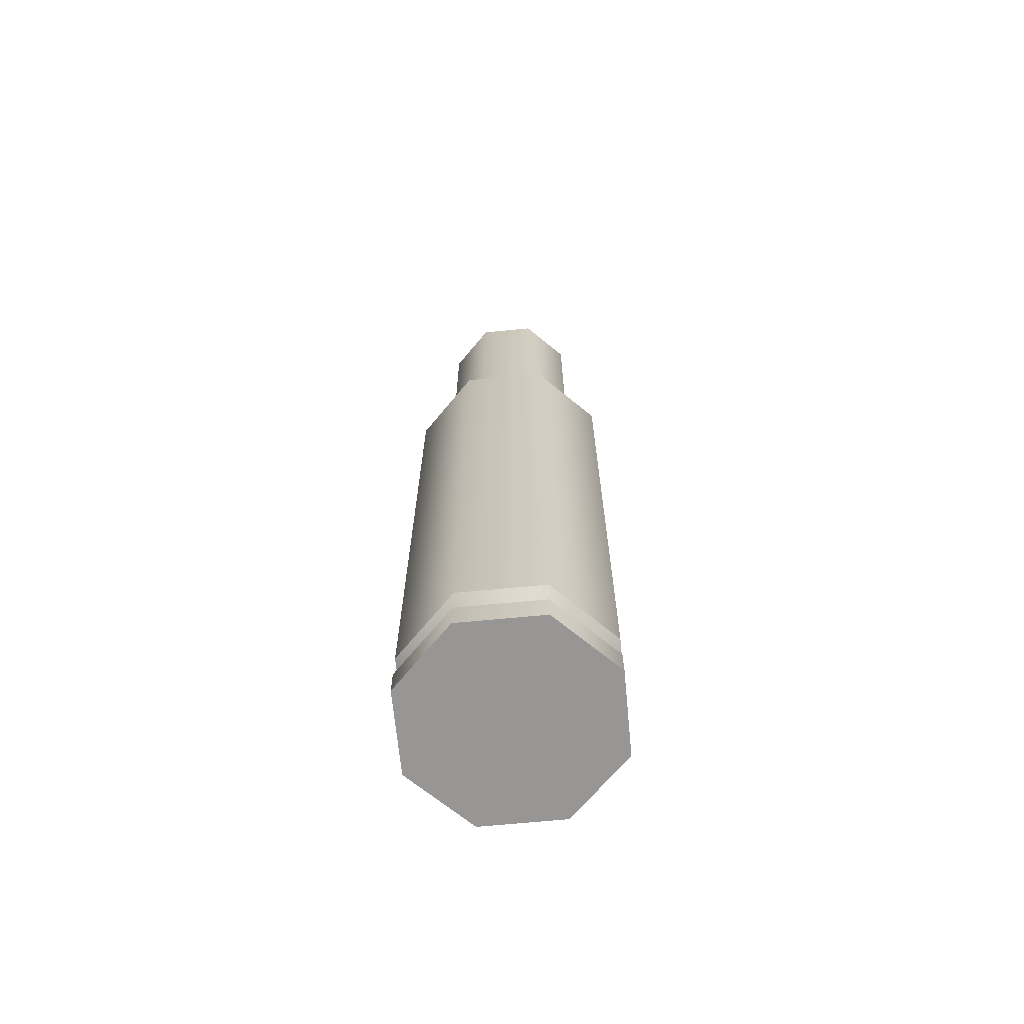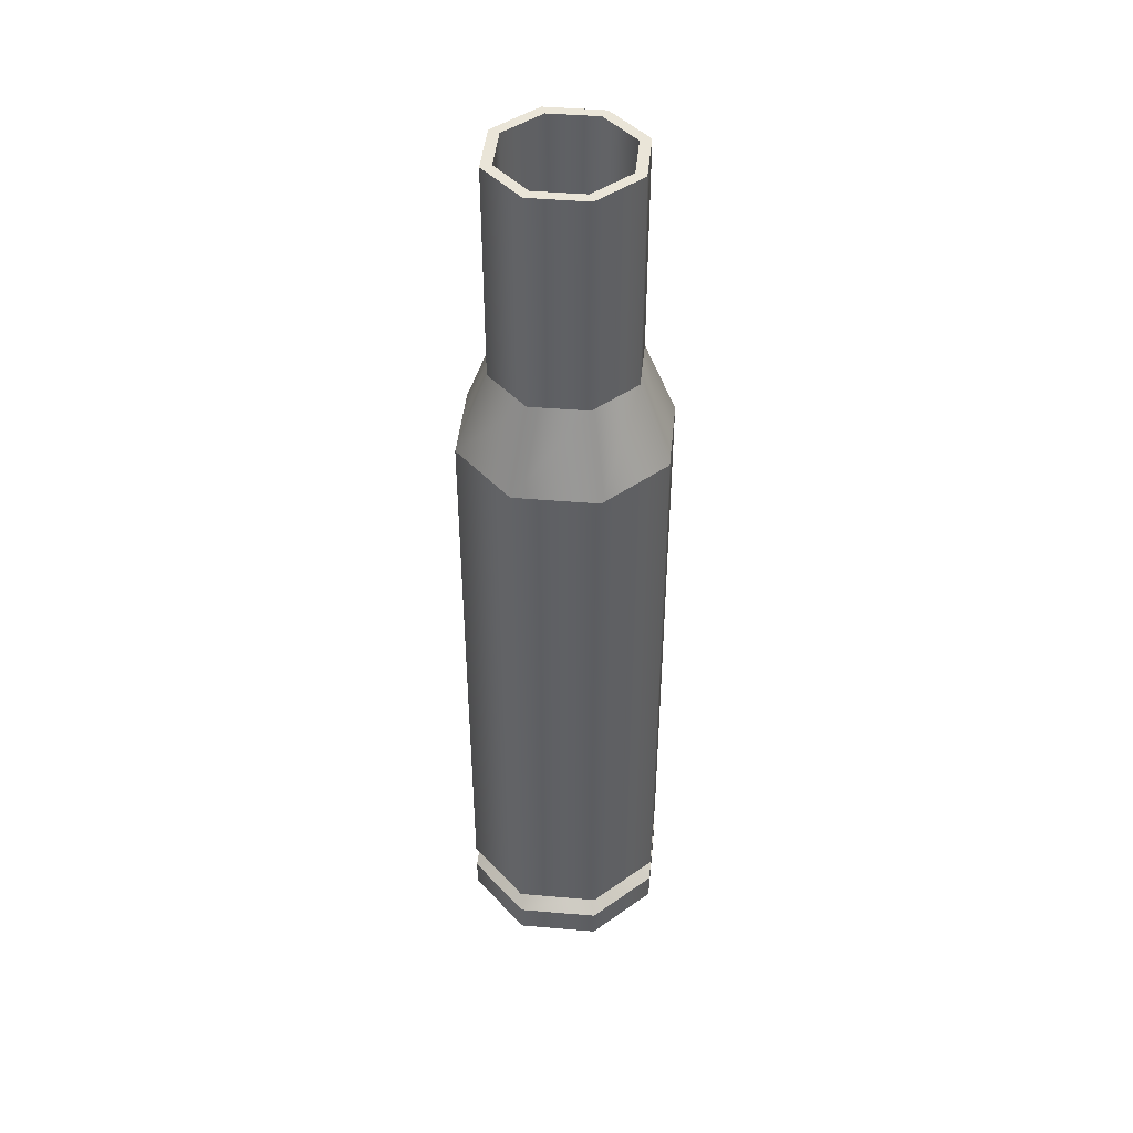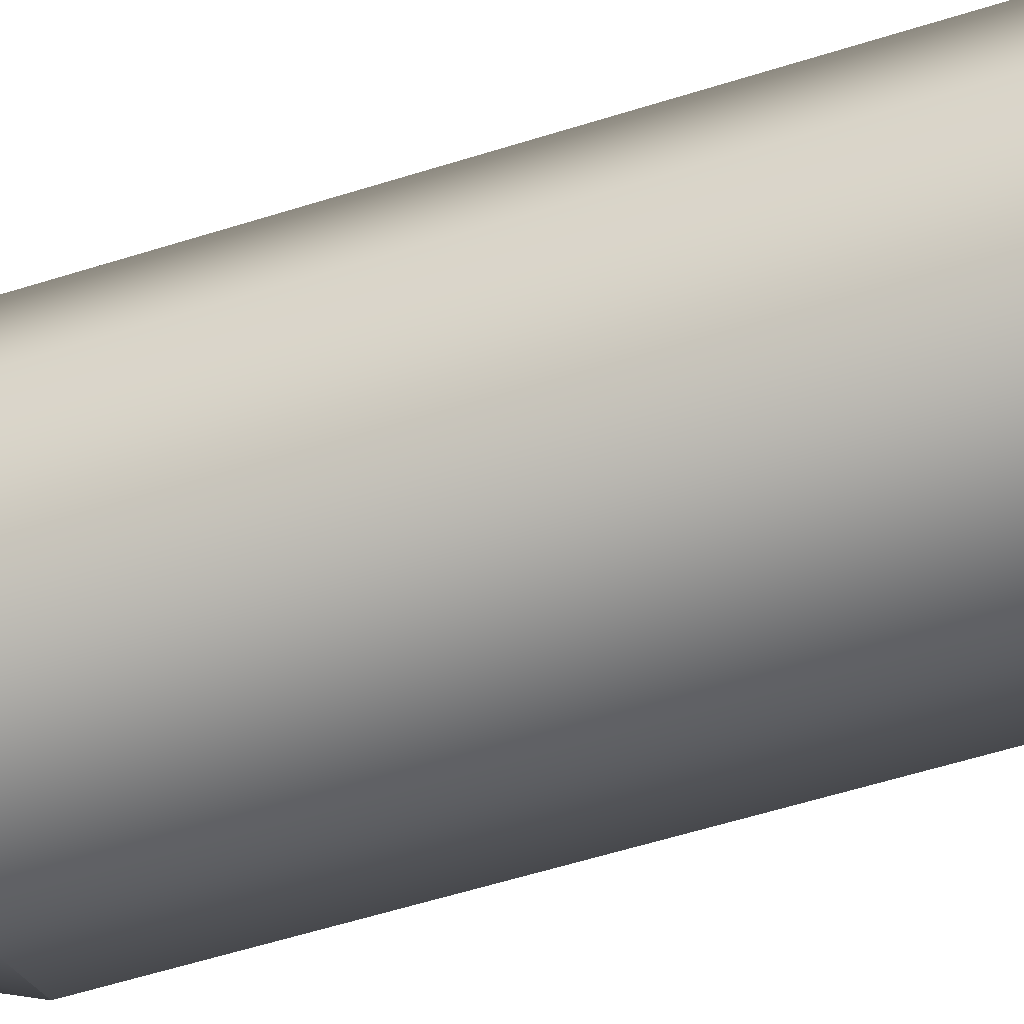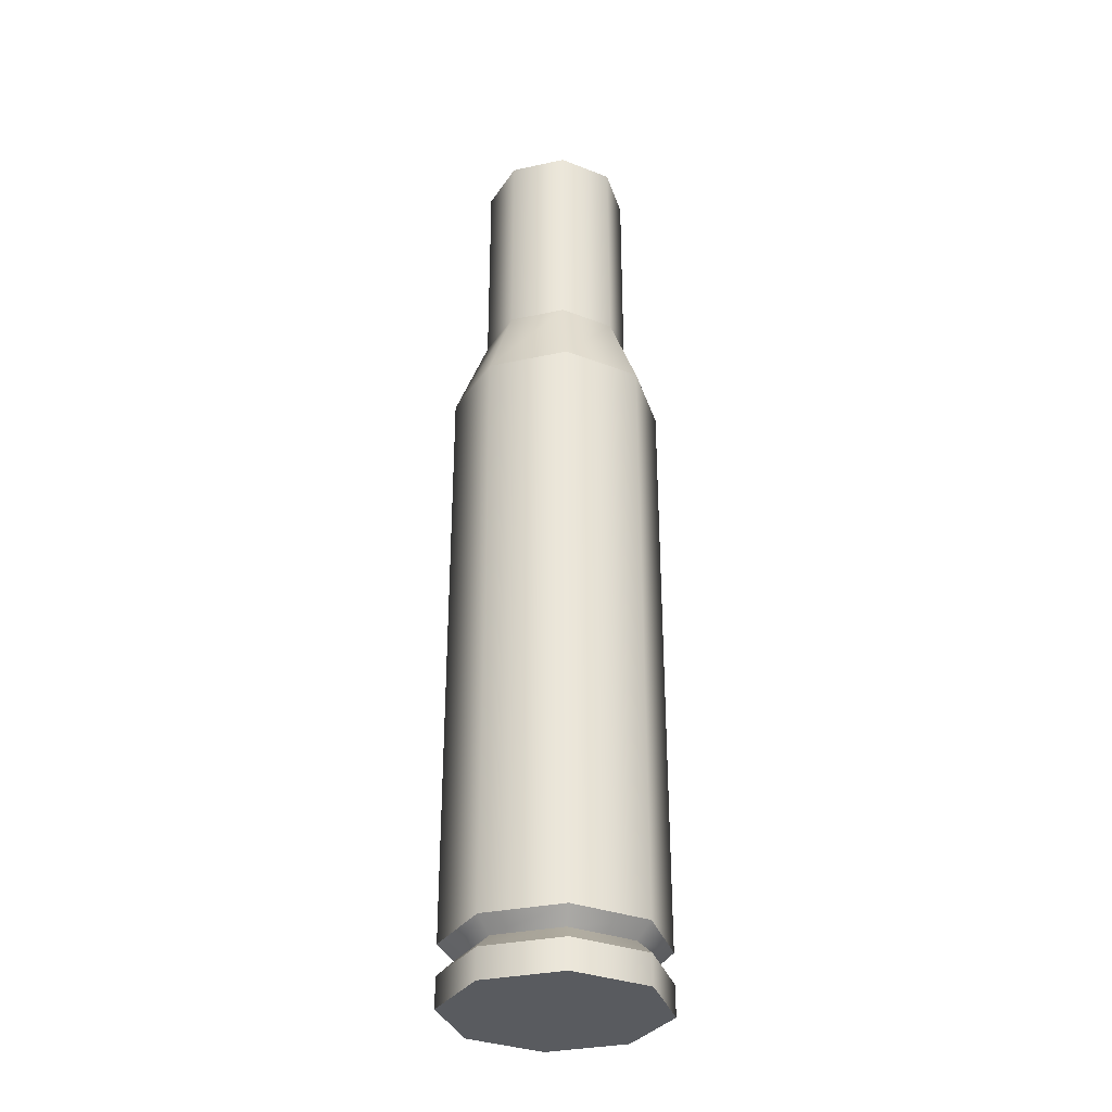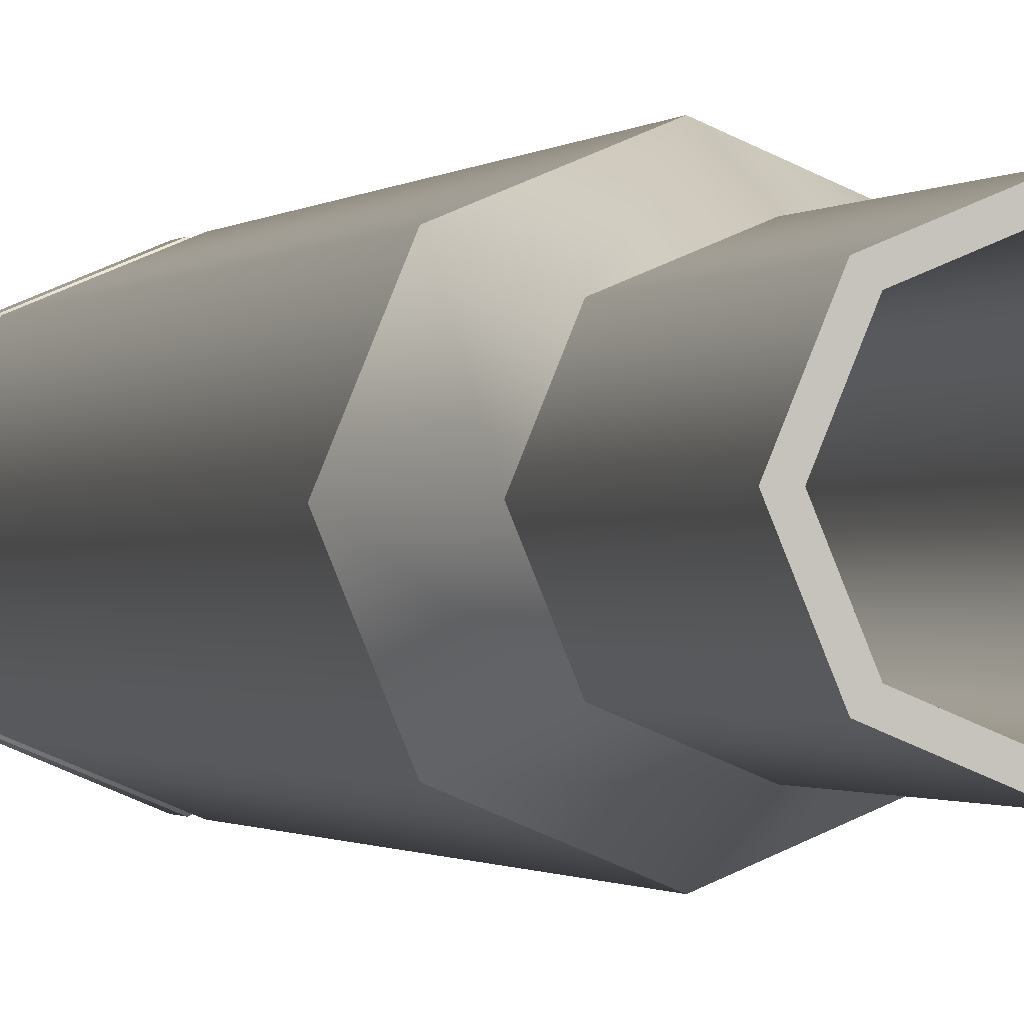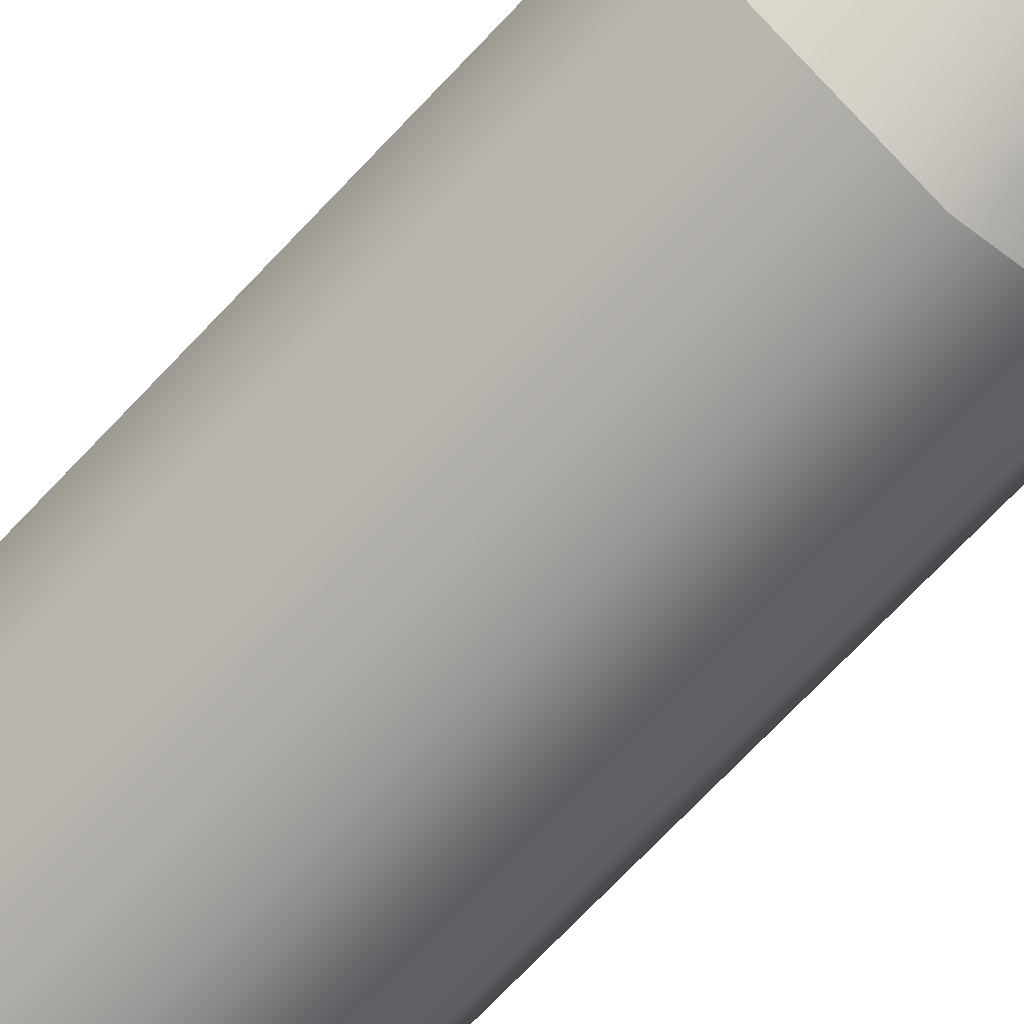
<metadata>
{"format":"obj","ext":"obj","renderer":"f3d","projection":"perspective","resolution":1024,"background":"white","views":[{"elev":-67.9,"azim":-17.0,"up":"+Z"},{"elev":44.5,"azim":73.2,"up":"+Z"},{"elev":-47.8,"azim":110.5,"up":"+Y"},{"elev":-32.6,"azim":-95.8,"up":"+Z"},{"elev":-0.7,"azim":-15.5,"up":"+Y"},{"elev":-68.5,"azim":-42.8,"up":"+Y"}]}
</metadata>
<code>
o Cube.001
v -0 0.04776 0.2068
v 0.03377 0.03377 0.2068
v -0 0.06859 -0.267
v -0 0.06859 0.1542
v 0.0485 0.0485 -0.267
v 0.0485 0.0485 0.1542
v 0.06859 -0 -0.267
v 0.06859 -0 0.1542
v 0.0485 -0.0485 -0.267
v 0.0485 -0.0485 0.1542
v -0 -0.06859 -0.267
v -0 -0.06859 0.1542
v -0.0485 -0.0485 -0.267
v -0.0485 -0.0485 0.1542
v -0.06859 -0 -0.267
v -0.06859 -0 0.1542
v -0.0485 0.0485 -0.267
v -0.0485 0.0485 0.1542
v 0.04776 -0 0.2068
v 0.03377 -0.03377 0.2068
v -0 -0.04776 0.2068
v -0.03377 -0.03377 0.2068
v -0.04776 -0 0.2068
v -0.03377 0.03377 0.2068
v -0 0.04065 0.3457
v -0.02874 0.02874 0.3457
v -0.04065 -0 0.3457
v -0.02874 -0.02874 0.3457
v -0 -0.04065 0.3457
v 0.02874 -0.02874 0.3457
v 0.04065 -0 0.3457
v 0.02874 0.02874 0.3457
v 0.04113 0.04113 -0.2382
v 0.05816 -0 -0.2382
v 0.04113 -0.04113 -0.2382
v -0 -0.05816 -0.2382
v -0.04113 -0.04113 -0.2382
v -0.05816 -0 -0.2382
v -0 0.05816 -0.2382
v -0.04113 0.04113 -0.2382
v -0 0.06859 -0.2286
v -0 0.06859 -0.2478
v 0.0485 0.0485 -0.2478
v 0.0485 0.0485 -0.2286
v 0.06859 -0 -0.2478
v 0.06859 -0 -0.2286
v 0.0485 -0.0485 -0.2478
v 0.0485 -0.0485 -0.2286
v -0 -0.06859 -0.2478
v -0 -0.06859 -0.2286
v -0.0485 -0.0485 -0.2478
v -0.0485 -0.0485 -0.2286
v -0.06859 -0 -0.2478
v -0.06859 -0 -0.2286
v -0.0485 0.0485 -0.2478
v -0.0485 0.0485 -0.2286
v -0 0.04776 0.3457
v -0.03377 0.03377 0.3457
v -0.04776 -0 0.3457
v -0.03377 -0.03377 0.3457
v -0 -0.04776 0.3457
v 0.03377 -0.03377 0.3457
v 0.04776 -0 0.3457
v 0.03377 0.03377 0.3457
v -0 0.04065 -0.163
v -0.02874 0.02874 -0.163
v -0.04065 -0 -0.163
v -0.02874 -0.02874 -0.163
v -0 -0.04065 -0.163
v 0.02874 -0.02874 -0.163
v 0.04065 -0 -0.163
v 0.02874 0.02874 -0.163
f 22 21 61 60
f 8 6 2 19
f 17 55 42 3
f 2 1 57 64
f 14 12 21 22
f 7 45 47 9
f 19 2 64 63
f 4 18 24 1
f 9 47 49 11
f 23 22 60 59
f 12 10 20 21
f 11 49 51 13
f 1 24 58 57
f 18 16 23 24
f 13 51 53 15
f 31 32 72 71
f 10 8 19 20
f 15 53 55 17
f 6 4 1 2
f 20 19 63 62
f 41 44 33 39
f 24 23 59 58
f 16 14 22 23
f 3 42 43 5
f 3 5 7 9 11 13 15 17
f 21 20 62 61
f 5 43 45 7
f 54 16 18 56
f 52 14 16 54
f 50 12 14 52
f 48 10 12 50
f 46 8 10 48
f 44 6 8 46
f 41 4 6 44
f 40 39 42 55
f 38 40 55 53
f 37 38 53 51
f 36 37 51 49
f 35 36 49 47
f 34 35 47 45
f 33 34 45 43
f 39 33 43 42
f 56 18 4 41
f 44 46 34 33
f 46 48 35 34
f 48 50 36 35
f 50 52 37 36
f 52 54 38 37
f 54 56 40 38
f 56 41 39 40
f 26 25 57 58
f 27 26 58 59
f 28 27 59 60
f 29 28 60 61
f 30 29 61 62
f 31 30 62 63
f 32 31 63 64
f 25 32 64 57
f 72 65 66 67 68 69 70 71
f 29 30 70 69
f 27 28 68 67
f 25 26 66 65
f 32 25 65 72
f 30 31 71 70
f 28 29 69 68
f 26 27 67 66

</code>
